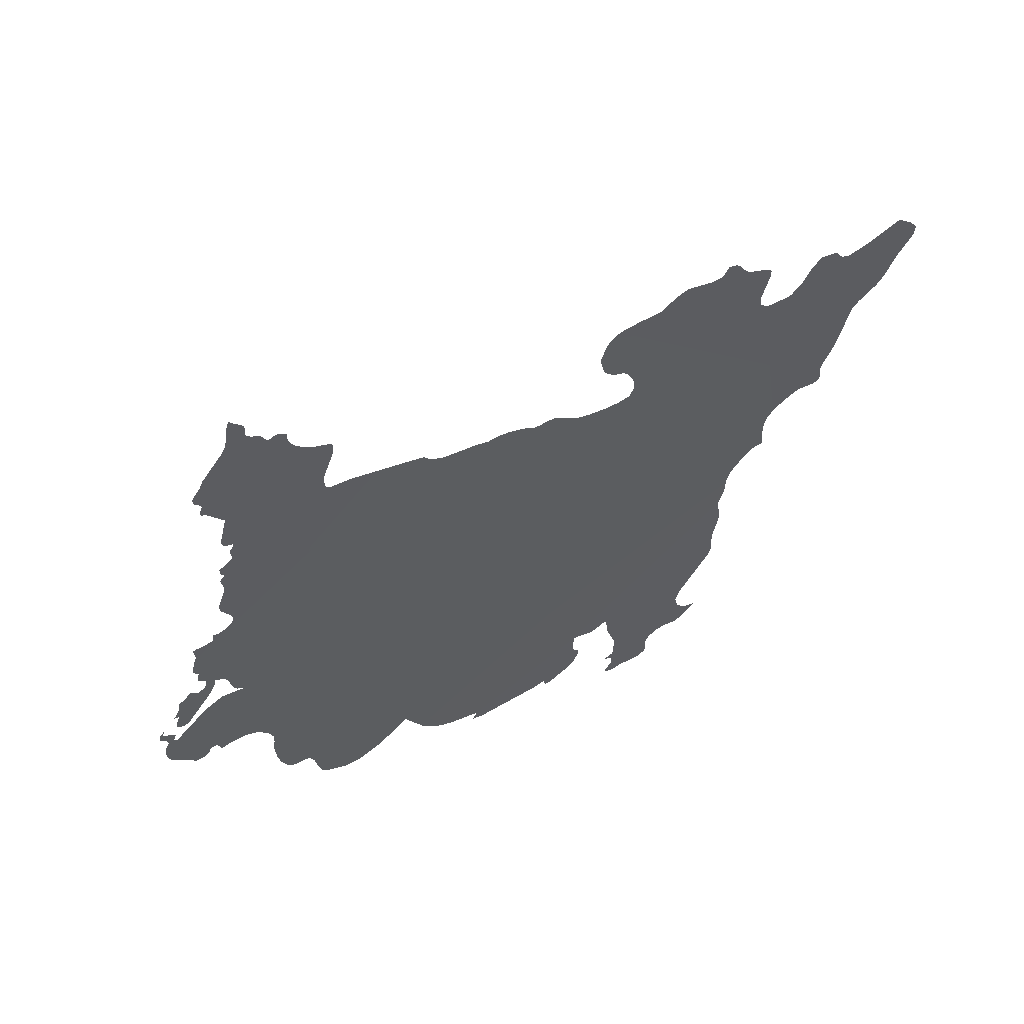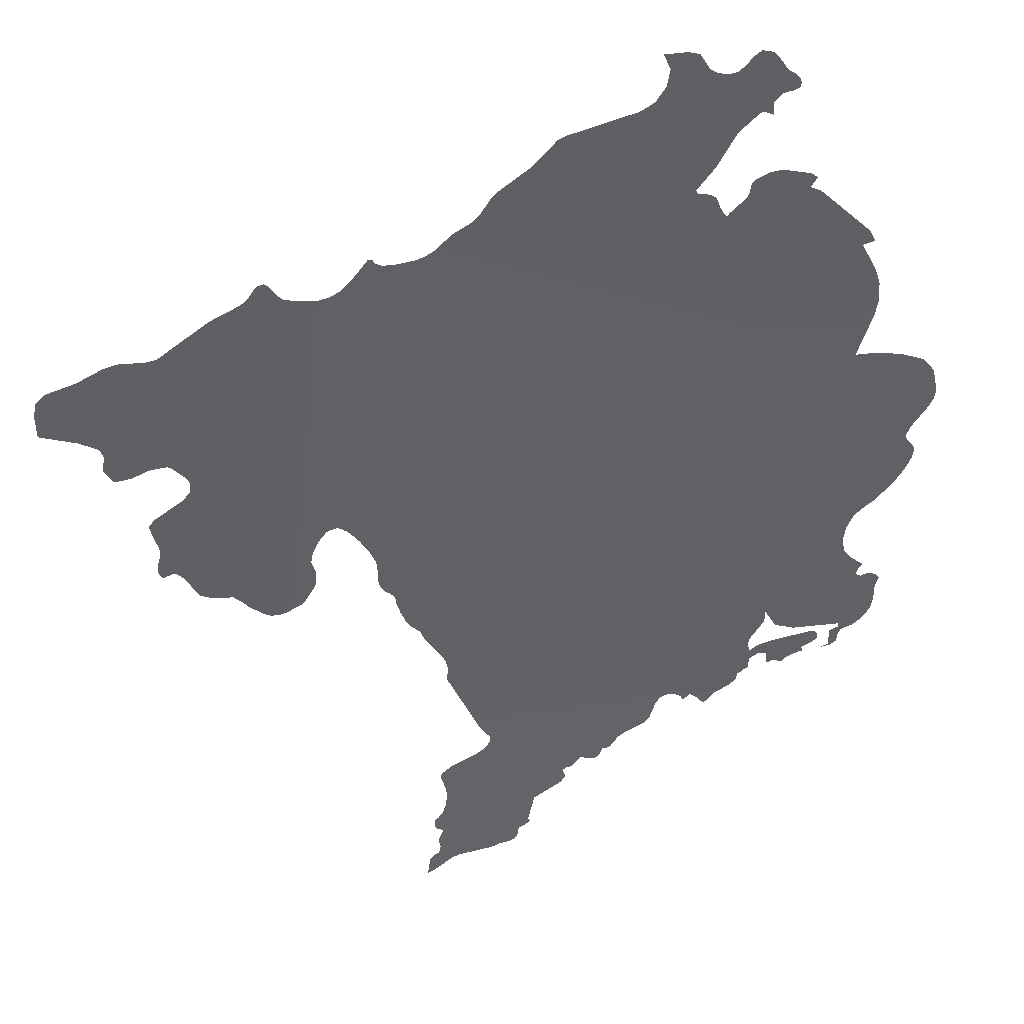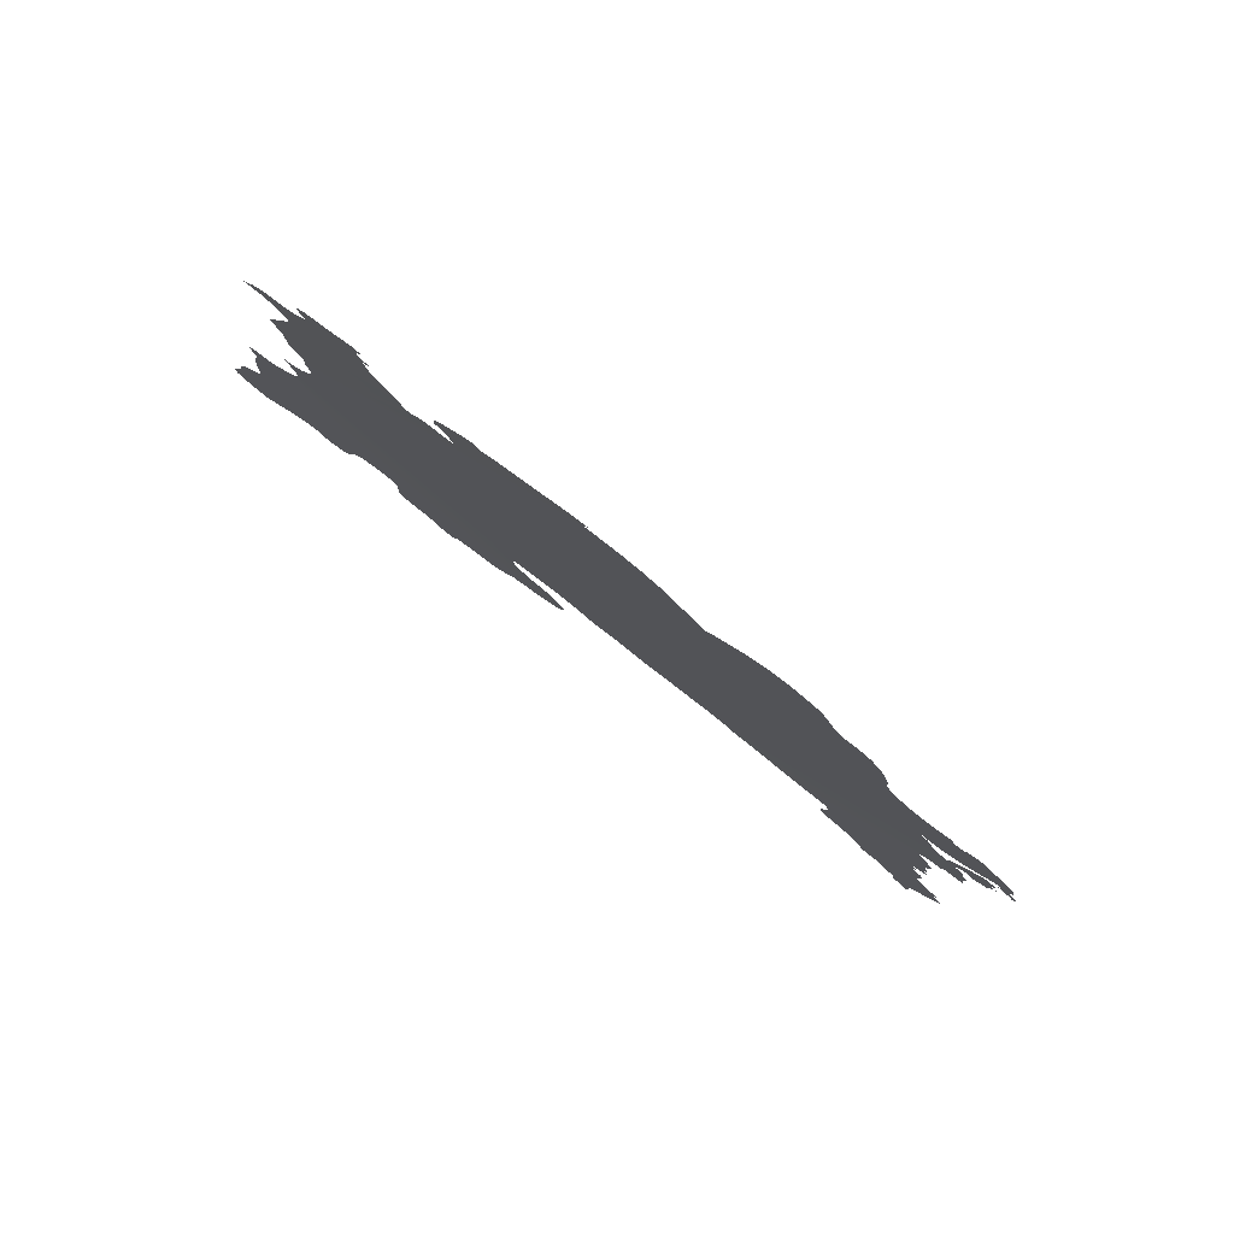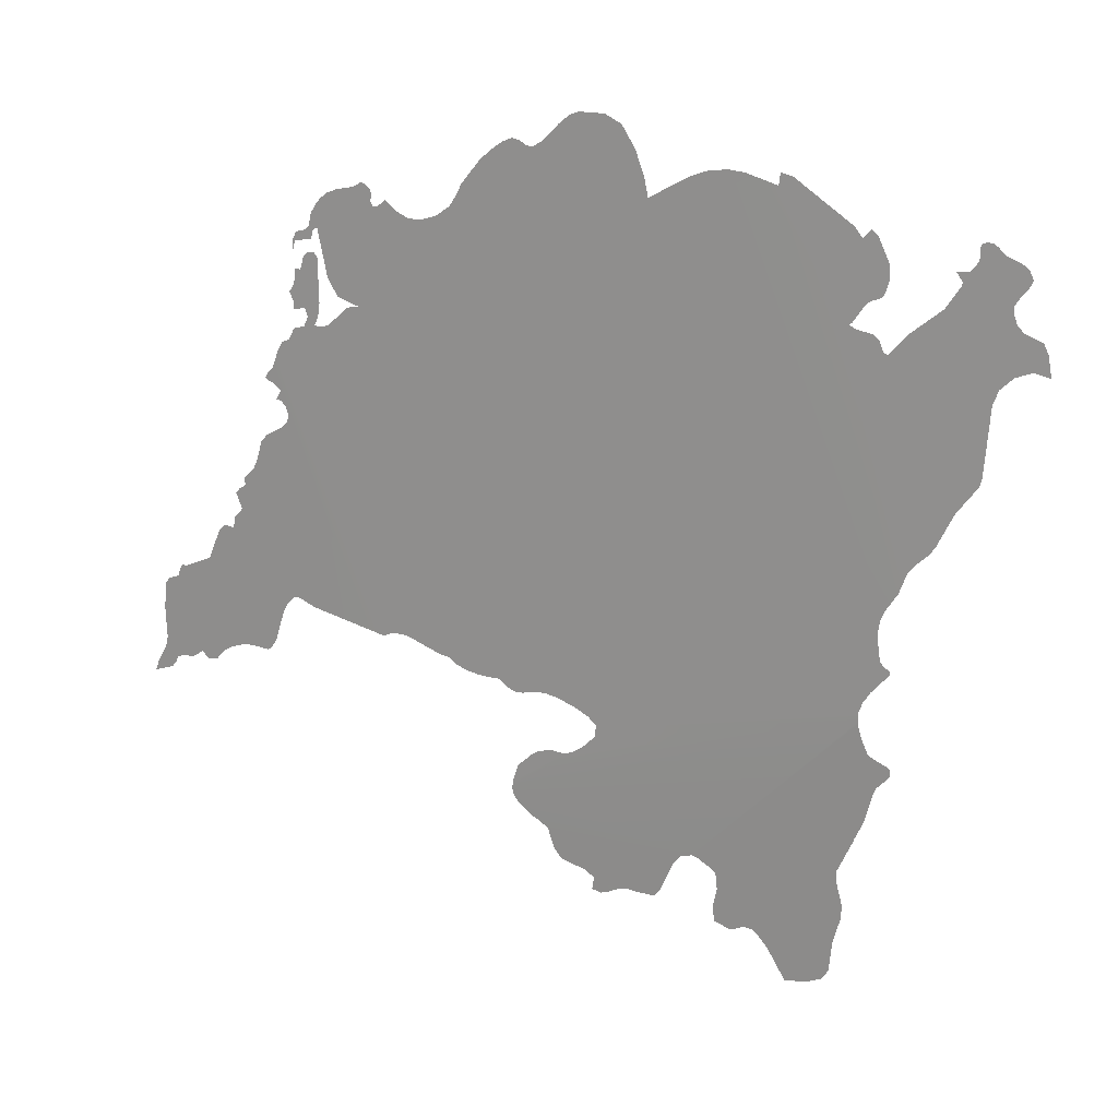
<metadata>
{"format":"obj","ext":"obj","renderer":"f3d","projection":"perspective","resolution":1024,"background":"white","views":[{"elev":-65.1,"azim":154.3,"up":"+Y"},{"elev":-3.1,"azim":-83.0,"up":"+Y"},{"elev":25.3,"azim":-15.9,"up":"+Y"},{"elev":3.4,"azim":160.2,"up":"+Z"}]}
</metadata>
<code>
o 0_Montenegro_sphere.001
v 3.502 3.365 -1.188
v 3.488 3.365 -1.227
v 3.453 3.423 -1.166
v 3.434 3.423 -1.221
v 3.435 3.416 -1.237
v 3.47 3.376 -1.249
v 3.435 3.416 -1.237
v 3.435 3.416 -1.239
v 3.434 3.416 -1.241
v 3.433 3.416 -1.242
v 3.432 3.417 -1.243
v 3.431 3.417 -1.243
v 3.431 3.417 -1.244
v 3.432 3.417 -1.245
v 3.432 3.416 -1.245
v 3.432 3.415 -1.246
v 3.433 3.415 -1.247
v 3.433 3.413 -1.251
v 3.434 3.411 -1.253
v 3.434 3.411 -1.254
v 3.435 3.408 -1.258
v 3.435 3.408 -1.259
v 3.435 3.408 -1.26
v 3.434 3.408 -1.263
v 3.433 3.407 -1.265
v 3.434 3.405 -1.269
v 3.434 3.404 -1.273
v 3.434 3.403 -1.274
v 3.436 3.401 -1.275
v 3.438 3.399 -1.275
v 3.44 3.398 -1.27
v 3.442 3.397 -1.268
v 3.442 3.397 -1.268
v 3.443 3.396 -1.267
v 3.444 3.396 -1.268
v 3.444 3.395 -1.268
v 3.445 3.395 -1.268
v 3.446 3.393 -1.267
v 3.447 3.394 -1.265
v 3.447 3.395 -1.262
v 3.447 3.395 -1.26
v 3.447 3.395 -1.259
v 3.448 3.395 -1.259
v 3.449 3.394 -1.258
v 3.45 3.393 -1.257
v 3.451 3.392 -1.258
v 3.452 3.391 -1.259
v 3.453 3.388 -1.263
v 3.453 3.388 -1.264
v 3.453 3.388 -1.264
v 3.455 3.386 -1.264
v 3.456 3.385 -1.263
v 3.456 3.384 -1.263
v 3.457 3.383 -1.264
v 3.458 3.382 -1.264
v 3.459 3.382 -1.264
v 3.46 3.381 -1.264
v 3.46 3.381 -1.262
v 3.461 3.381 -1.261
v 3.464 3.378 -1.259
v 3.465 3.378 -1.258
v 3.466 3.378 -1.255
v 3.467 3.377 -1.254
v 3.467 3.377 -1.253
v 3.469 3.376 -1.251
v 3.469 3.376 -1.251
v 3.47 3.376 -1.251
v 3.435 3.422 -1.222
v 3.435 3.421 -1.223
v 3.435 3.421 -1.224
v 3.435 3.42 -1.227
v 3.434 3.42 -1.229
v 3.434 3.42 -1.229
v 3.433 3.421 -1.23
v 3.433 3.421 -1.23
v 3.435 3.418 -1.233
v 3.435 3.417 -1.234
v 3.436 3.416 -1.236
v 3.47 3.376 -1.248
v 3.47 3.377 -1.246
v 3.468 3.379 -1.244
v 3.468 3.38 -1.244
v 3.468 3.38 -1.244
v 3.467 3.381 -1.243
v 3.466 3.382 -1.243
v 3.465 3.383 -1.244
v 3.465 3.383 -1.244
v 3.465 3.383 -1.244
v 3.465 3.384 -1.244
v 3.464 3.384 -1.243
v 3.463 3.386 -1.242
v 3.462 3.387 -1.241
v 3.462 3.388 -1.239
v 3.463 3.387 -1.238
v 3.464 3.386 -1.237
v 3.464 3.386 -1.237
v 3.466 3.385 -1.236
v 3.468 3.383 -1.235
v 3.469 3.382 -1.235
v 3.47 3.381 -1.235
v 3.471 3.38 -1.235
v 3.472 3.379 -1.235
v 3.473 3.379 -1.234
v 3.473 3.378 -1.233
v 3.474 3.377 -1.233
v 3.475 3.376 -1.233
v 3.477 3.375 -1.232
v 3.478 3.374 -1.232
v 3.479 3.374 -1.231
v 3.48 3.372 -1.23
v 3.483 3.37 -1.228
v 3.484 3.369 -1.228
v 3.485 3.368 -1.227
v 3.485 3.368 -1.227
v 3.486 3.367 -1.228
v 3.487 3.367 -1.228
v 3.501 3.366 -1.187
v 3.501 3.366 -1.186
v 3.5 3.367 -1.186
v 3.5 3.368 -1.185
v 3.5 3.368 -1.185
v 3.5 3.368 -1.184
v 3.499 3.369 -1.184
v 3.499 3.37 -1.184
v 3.498 3.37 -1.183
v 3.499 3.37 -1.181
v 3.5 3.369 -1.181
v 3.5 3.369 -1.181
v 3.5 3.369 -1.18
v 3.501 3.369 -1.179
v 3.501 3.369 -1.179
v 3.5 3.37 -1.178
v 3.5 3.37 -1.178
v 3.5 3.371 -1.177
v 3.5 3.371 -1.176
v 3.5 3.371 -1.176
v 3.5 3.371 -1.176
v 3.5 3.371 -1.176
v 3.499 3.372 -1.174
v 3.499 3.373 -1.174
v 3.498 3.374 -1.174
v 3.498 3.374 -1.175
v 3.497 3.372 -1.18
v 3.497 3.372 -1.181
v 3.497 3.372 -1.183
v 3.497 3.371 -1.184
v 3.496 3.372 -1.184
v 3.496 3.373 -1.184
v 3.494 3.375 -1.182
v 3.494 3.376 -1.181
v 3.493 3.377 -1.181
v 3.495 3.375 -1.18
v 3.496 3.374 -1.177
v 3.498 3.375 -1.171
v 3.498 3.374 -1.171
v 3.499 3.374 -1.172
v 3.5 3.372 -1.172
v 3.501 3.371 -1.173
v 3.501 3.372 -1.172
v 3.5 3.372 -1.171
v 3.5 3.373 -1.171
v 3.499 3.374 -1.17
v 3.499 3.374 -1.169
v 3.499 3.375 -1.169
v 3.499 3.375 -1.168
v 3.498 3.376 -1.167
v 3.497 3.377 -1.166
v 3.496 3.378 -1.166
v 3.494 3.38 -1.165
v 3.494 3.382 -1.165
v 3.493 3.382 -1.165
v 3.493 3.382 -1.166
v 3.492 3.382 -1.167
v 3.492 3.382 -1.167
v 3.492 3.382 -1.168
v 3.492 3.382 -1.168
v 3.491 3.383 -1.168
v 3.491 3.383 -1.167
v 3.49 3.384 -1.168
v 3.489 3.384 -1.169
v 3.488 3.385 -1.17
v 3.488 3.386 -1.17
v 3.487 3.387 -1.17
v 3.485 3.388 -1.169
v 3.484 3.39 -1.168
v 3.483 3.391 -1.167
v 3.483 3.392 -1.165
v 3.481 3.395 -1.163
v 3.48 3.396 -1.161
v 3.479 3.398 -1.16
v 3.478 3.399 -1.16
v 3.477 3.4 -1.16
v 3.476 3.4 -1.161
v 3.476 3.401 -1.161
v 3.475 3.402 -1.16
v 3.473 3.404 -1.158
v 3.472 3.406 -1.157
v 3.471 3.407 -1.157
v 3.469 3.409 -1.157
v 3.467 3.411 -1.159
v 3.465 3.411 -1.162
v 3.464 3.411 -1.166
v 3.464 3.411 -1.168
v 3.46 3.416 -1.166
v 3.458 3.418 -1.165
v 3.458 3.418 -1.165
v 3.456 3.42 -1.165
v 3.454 3.421 -1.166
v 3.427 3.442 -1.185
v 3.426 3.442 -1.186
v 3.424 3.444 -1.187
v 3.424 3.444 -1.189
v 3.423 3.444 -1.192
v 3.425 3.442 -1.191
v 3.426 3.44 -1.192
v 3.428 3.439 -1.193
v 3.428 3.438 -1.195
v 3.428 3.435 -1.204
v 3.428 3.434 -1.205
v 3.43 3.431 -1.209
v 3.431 3.429 -1.213
v 3.431 3.428 -1.214
v 3.433 3.426 -1.216
v 3.433 3.425 -1.217
v 3.434 3.424 -1.219
v 3.434 3.424 -1.219
v 3.451 3.424 -1.167
v 3.451 3.425 -1.166
v 3.45 3.426 -1.166
v 3.443 3.43 -1.173
v 3.442 3.43 -1.174
v 3.442 3.431 -1.174
v 3.442 3.431 -1.173
v 3.442 3.431 -1.173
v 3.441 3.432 -1.174
v 3.439 3.432 -1.178
v 3.439 3.432 -1.179
v 3.439 3.431 -1.181
v 3.44 3.43 -1.182
v 3.44 3.43 -1.182
v 3.441 3.43 -1.182
v 3.441 3.429 -1.182
v 3.441 3.428 -1.183
v 3.442 3.427 -1.184
v 3.442 3.427 -1.185
v 3.442 3.427 -1.185
v 3.441 3.428 -1.186
v 3.44 3.428 -1.186
v 3.44 3.429 -1.186
v 3.44 3.429 -1.186
v 3.439 3.429 -1.187
v 3.439 3.429 -1.188
v 3.438 3.429 -1.189
v 3.437 3.432 -1.186
v 3.434 3.436 -1.183
v 3.433 3.438 -1.18
v 3.433 3.438 -1.18
v 3.433 3.438 -1.179
v 3.433 3.438 -1.178
v 3.432 3.439 -1.179
v 3.432 3.439 -1.178
v 3.431 3.44 -1.177
v 3.431 3.44 -1.177
v 3.432 3.441 -1.176
v 3.431 3.441 -1.175
v 3.431 3.441 -1.175
v 3.43 3.442 -1.175
v 3.43 3.442 -1.176
v 3.429 3.443 -1.177
v 3.428 3.444 -1.178
v 3.427 3.444 -1.178
v 3.426 3.444 -1.18
v 3.427 3.444 -1.181
v 3.427 3.443 -1.182
v 3.428 3.442 -1.183
v 3.427 3.442 -1.184
v 3.495 3.359 -1.224
v 3.497 3.358 -1.223
v 3.497 3.357 -1.223
v 3.498 3.356 -1.224
v 3.498 3.355 -1.225
v 3.499 3.353 -1.229
v 3.499 3.352 -1.23
v 3.499 3.352 -1.23
v 3.5 3.352 -1.231
v 3.502 3.35 -1.23
v 3.503 3.348 -1.23
v 3.504 3.347 -1.231
v 3.505 3.346 -1.231
v 3.506 3.345 -1.232
v 3.506 3.345 -1.233
v 3.507 3.343 -1.233
v 3.507 3.343 -1.232
v 3.507 3.343 -1.232
v 3.508 3.343 -1.232
v 3.509 3.341 -1.232
v 3.509 3.341 -1.232
v 3.51 3.341 -1.232
v 3.51 3.34 -1.232
v 3.51 3.34 -1.232
v 3.511 3.34 -1.233
v 3.511 3.339 -1.233
v 3.511 3.339 -1.233
v 3.511 3.338 -1.234
v 3.513 3.336 -1.235
v 3.513 3.336 -1.235
v 3.513 3.337 -1.233
v 3.512 3.339 -1.231
v 3.512 3.339 -1.229
v 3.513 3.34 -1.225
v 3.513 3.341 -1.223
v 3.513 3.341 -1.222
v 3.513 3.341 -1.221
v 3.512 3.342 -1.221
v 3.512 3.342 -1.22
v 3.512 3.343 -1.22
v 3.511 3.343 -1.22
v 3.511 3.343 -1.22
v 3.511 3.344 -1.219
v 3.511 3.344 -1.218
v 3.511 3.345 -1.219
v 3.51 3.345 -1.219
v 3.508 3.348 -1.217
v 3.507 3.351 -1.213
v 3.506 3.352 -1.212
v 3.505 3.352 -1.213
v 3.505 3.353 -1.212
v 3.505 3.353 -1.211
v 3.504 3.354 -1.21
v 3.505 3.354 -1.208
v 3.505 3.355 -1.207
v 3.504 3.356 -1.207
v 3.504 3.356 -1.206
v 3.504 3.356 -1.206
v 3.504 3.356 -1.205
v 3.503 3.358 -1.204
v 3.503 3.358 -1.203
v 3.503 3.36 -1.2
v 3.502 3.361 -1.199
v 3.5 3.363 -1.198
v 3.5 3.364 -1.197
v 3.5 3.364 -1.196
v 3.5 3.364 -1.195
v 3.501 3.364 -1.194
v 3.501 3.363 -1.194
v 3.501 3.364 -1.194
v 3.501 3.364 -1.193
v 3.501 3.364 -1.193
v 3.501 3.364 -1.192
v 3.502 3.364 -1.192
v 3.502 3.363 -1.191
v 3.502 3.363 -1.191
v 3.503 3.363 -1.191
v 3.502 3.363 -1.19
v 3.502 3.364 -1.19
f 40 34 33
f 181 180 176
f 81 88 83
f 269 268 263
f 332 329 336
f 5 6 45
f 6 67 66
f 66 65 6
f 65 64 6
f 45 6 46
f 7 5 45
f 64 63 6
f 62 61 59
f 61 60 59
f 63 62 6
f 6 62 46
f 8 7 44
f 9 8 18
f 7 45 44
f 12 11 13
f 11 10 15
f 13 11 14
f 10 9 16
f 62 59 47
f 59 58 53
f 62 47 46
f 58 57 56
f 56 55 58
f 55 54 58
f 15 14 11
f 58 54 53
f 59 53 47
f 16 15 10
f 19 18 8
f 18 17 9
f 9 17 16
f 52 51 47
f 51 50 49
f 48 51 49
f 48 47 51
f 52 47 53
f 21 20 19
f 21 19 42
f 8 44 19
f 44 43 19
f 43 42 19
f 22 21 41
f 21 42 41
f 25 24 32
f 24 23 33
f 32 24 33
f 23 22 41
f 26 25 32
f 28 27 29
f 27 26 31
f 30 29 31
f 31 29 27
f 31 26 32
f 23 41 33
f 41 40 33
f 40 39 35
f 39 38 37
f 35 39 36
f 37 36 39
f 40 35 34
f 1 2 113
f 2 116 115
f 114 2 115
f 2 114 113
f 118 117 119
f 117 1 119
f 121 120 119
f 1 113 147
f 113 112 148
f 147 113 148
f 119 1 147
f 111 110 109
f 112 111 151
f 123 122 121
f 121 119 124
f 146 119 147
f 109 108 107
f 119 146 124
f 111 109 151
f 124 123 121
f 109 107 106
f 106 105 104
f 103 102 100
f 102 101 100
f 109 106 104
f 109 104 151
f 148 112 151
f 104 103 99
f 103 100 99
f 125 124 146
f 128 127 126
f 126 125 145
f 104 99 98
f 129 128 126
f 131 130 132
f 130 129 132
f 132 129 126
f 133 132 143
f 132 126 143
f 89 87 88
f 88 6 89
f 6 5 90
f 89 6 90
f 5 78 93
f 90 5 91
f 78 77 93
f 91 5 92
f 76 75 73
f 75 74 73
f 92 5 93
f 77 76 71
f 76 73 72
f 93 77 94
f 94 77 70
f 76 72 71
f 71 70 77
f 95 94 69
f 94 70 69
f 96 95 69
f 97 96 68
f 96 69 68
f 68 4 203
f 4 3 203
f 98 97 203
f 97 68 203
f 3 208 206
f 203 3 204
f 208 207 206
f 206 205 204
f 203 202 195
f 202 201 195
f 206 204 3
f 104 98 151
f 134 133 138
f 138 133 143
f 136 135 134
f 138 137 136
f 140 139 142
f 139 138 142
f 142 141 140
f 145 144 126
f 144 143 126
f 143 142 138
f 138 136 134
f 146 145 125
f 98 203 184
f 201 200 199
f 196 199 198
f 184 203 185
f 199 196 201
f 195 201 196
f 198 197 196
f 150 149 151
f 149 148 151
f 203 195 194
f 203 194 186
f 185 203 186
f 153 152 151
f 194 193 188
f 193 192 190
f 192 191 190
f 190 189 193
f 189 188 193
f 188 187 194
f 187 186 194
f 151 98 184
f 154 153 175
f 153 151 175
f 157 156 161
f 156 155 161
f 159 158 157
f 161 160 157
f 160 159 157
f 164 163 154
f 163 162 154
f 162 161 155
f 165 164 154
f 167 166 154
f 166 165 154
f 169 168 174
f 168 167 154
f 174 168 175
f 171 170 169
f 173 172 171
f 174 173 171
f 171 169 174
f 162 155 154
f 175 168 154
f 176 175 151
f 151 184 183
f 151 183 182
f 177 176 179
f 176 151 181
f 179 178 177
f 180 179 176
f 151 182 181
f 6 88 79
f 88 87 86
f 79 88 81
f 86 85 88
f 85 84 88
f 84 83 88
f 83 82 81
f 81 80 79
f 3 4 245
f 4 226 225
f 4 225 224
f 245 4 224
f 229 228 227
f 227 3 245
f 230 229 227
f 233 232 235
f 232 231 235
f 231 230 243
f 230 227 245
f 243 230 245
f 224 223 252
f 245 224 246
f 223 222 221
f 220 219 218
f 223 221 220
f 235 234 233
f 237 236 241
f 236 235 231
f 239 238 240
f 238 237 241
f 241 240 238
f 236 231 241
f 242 241 231
f 245 244 243
f 243 242 231
f 223 220 253
f 220 218 253
f 218 217 253
f 217 216 254
f 253 217 254
f 246 224 252
f 247 246 252
f 249 248 251
f 248 247 252
f 251 250 249
f 252 251 248
f 255 254 216
f 253 252 223
f 255 216 209
f 216 215 209
f 256 255 276
f 214 213 212
f 255 209 276
f 215 214 210
f 209 215 210
f 259 258 257
f 257 256 275
f 214 212 211
f 214 211 210
f 259 257 260
f 260 257 261
f 256 276 275
f 261 257 275
f 262 261 275
f 265 264 266
f 264 263 267
f 266 264 267
f 263 262 269
f 262 275 274
f 274 273 270
f 273 272 271
f 262 274 269
f 268 267 263
f 271 270 273
f 270 269 274
f 2 1 342
f 1 355 348
f 355 354 350
f 354 353 352
f 350 354 351
f 352 351 354
f 278 277 337
f 277 2 340
f 340 2 341
f 355 350 349
f 283 282 286
f 282 281 286
f 285 284 283
f 286 285 283
f 287 286 323
f 286 281 323
f 281 280 323
f 288 287 323
f 288 323 322
f 280 279 326
f 289 288 317
f 317 288 322
f 292 291 290
f 294 293 292
f 297 296 298
f 296 295 298
f 294 292 290
f 295 294 289
f 294 290 289
f 299 298 309
f 298 295 309
f 301 300 308
f 300 299 309
f 304 303 307
f 303 302 308
f 307 303 308
f 305 304 307
f 307 306 305
f 302 301 308
f 311 310 295
f 310 309 295
f 309 308 300
f 312 311 316
f 314 313 315
f 313 312 315
f 316 315 312
f 319 318 321
f 318 317 321
f 320 319 321
f 317 316 311
f 311 295 317
f 295 289 317
f 323 280 326
f 322 321 317
f 325 324 326
f 324 323 326
f 279 278 329
f 355 349 348
f 348 347 344
f 347 346 344
f 346 345 344
f 344 343 348
f 1 348 343
f 1 343 342
f 326 279 327
f 2 342 341
f 340 339 337
f 339 338 337
f 277 340 337
f 327 279 329
f 329 328 327
f 331 330 329
f 332 331 329
f 329 278 336
f 278 337 336
f 336 335 333
f 335 334 333
f 333 332 336

</code>
